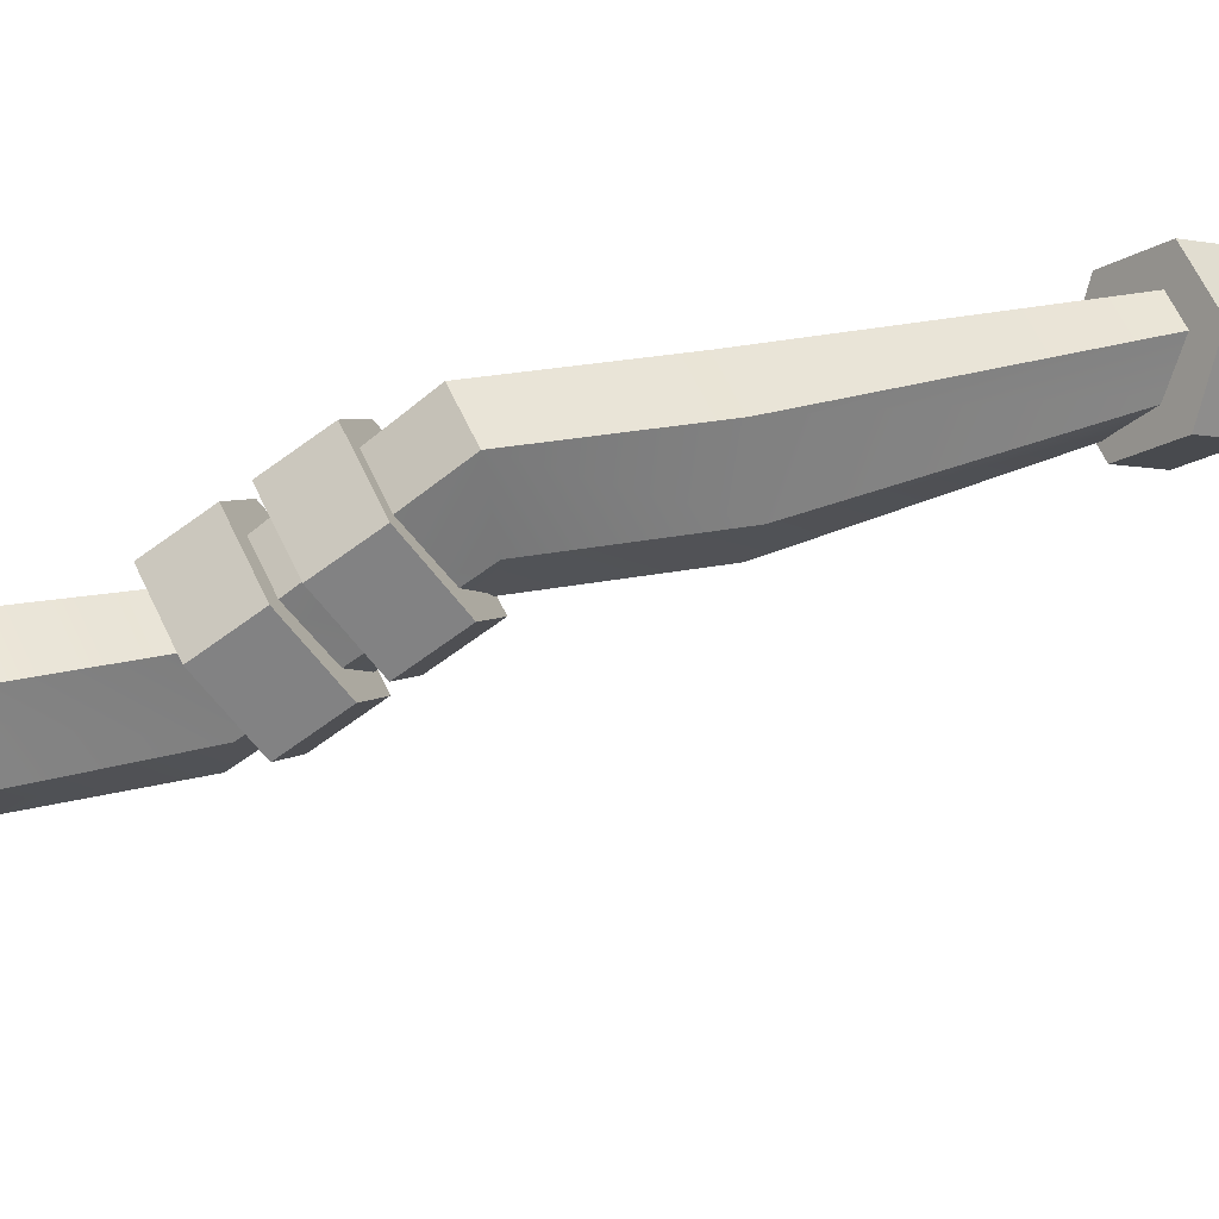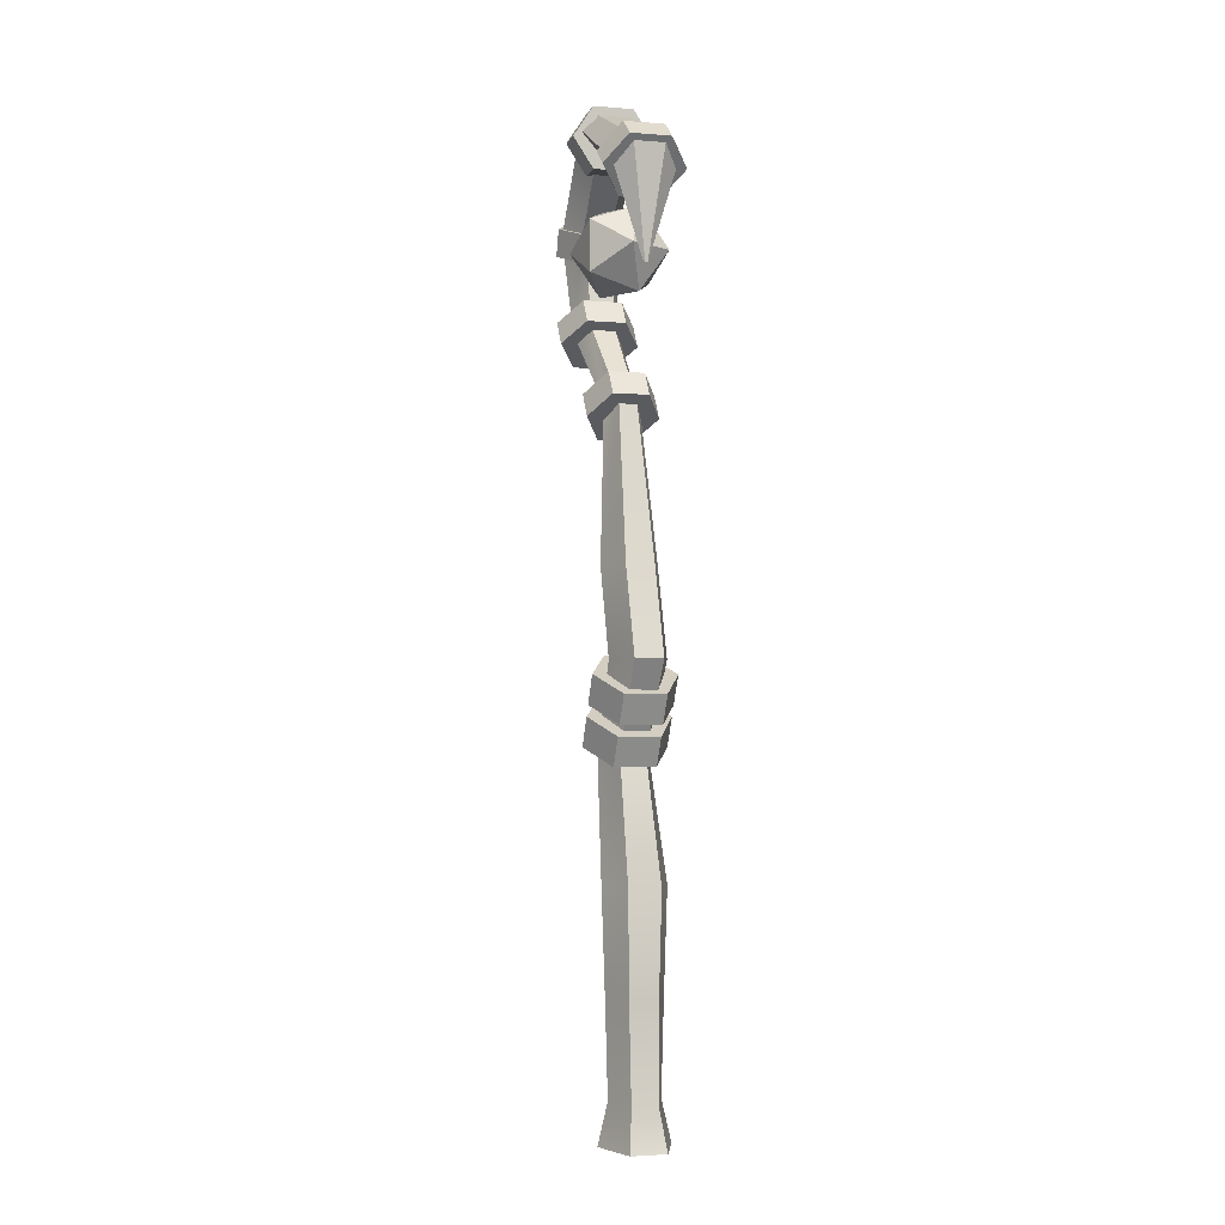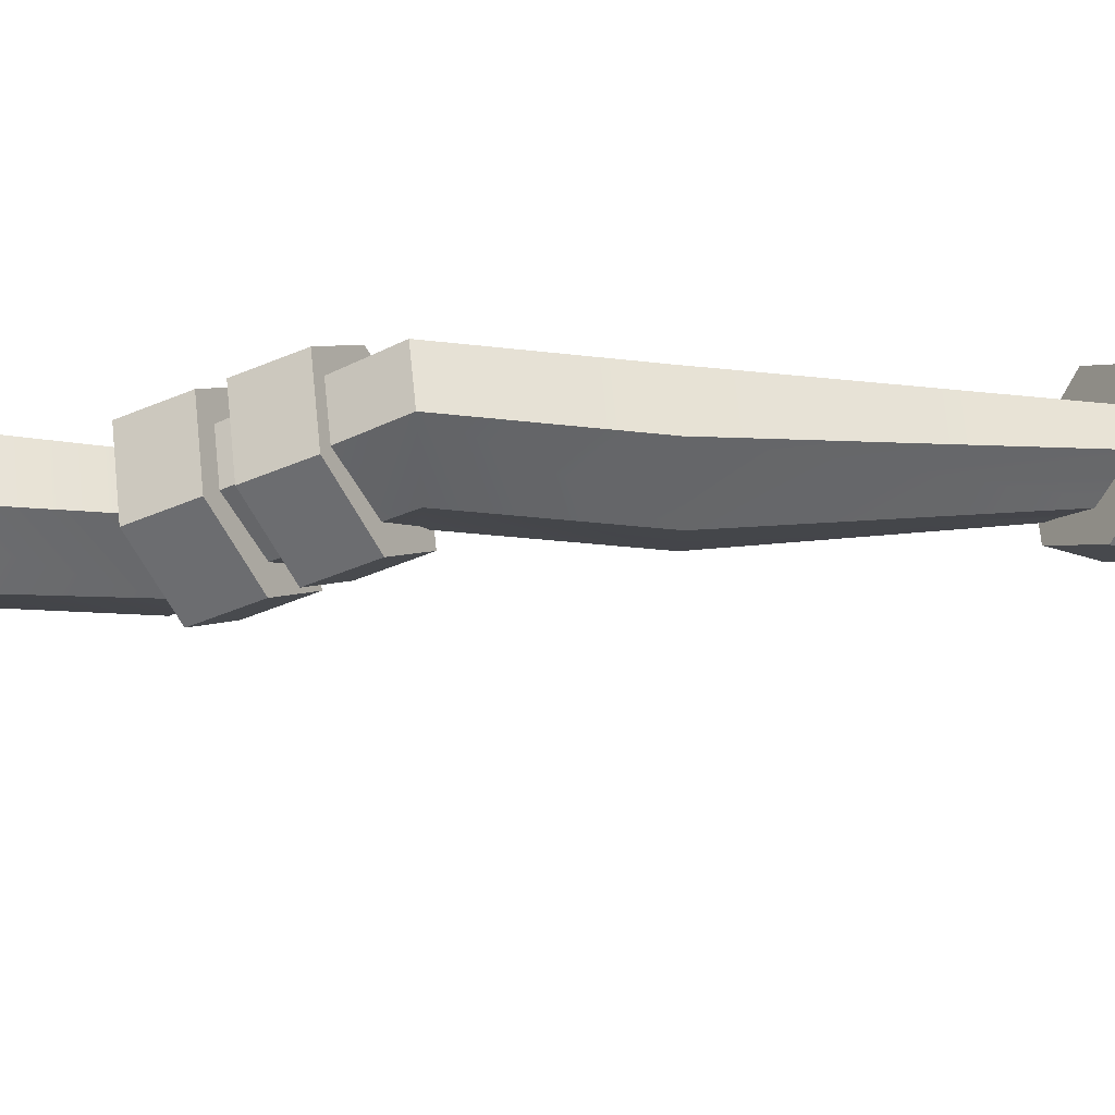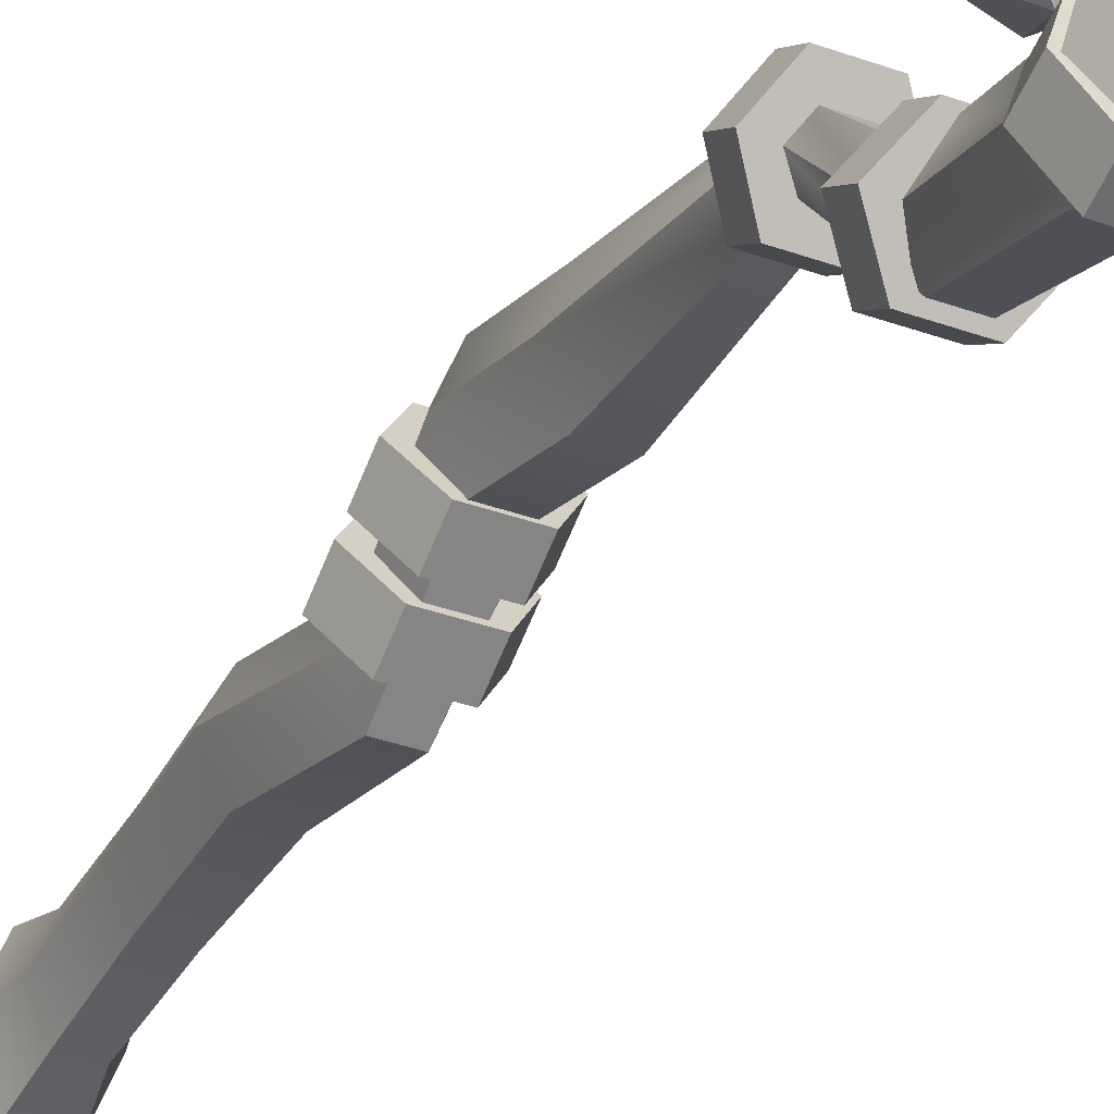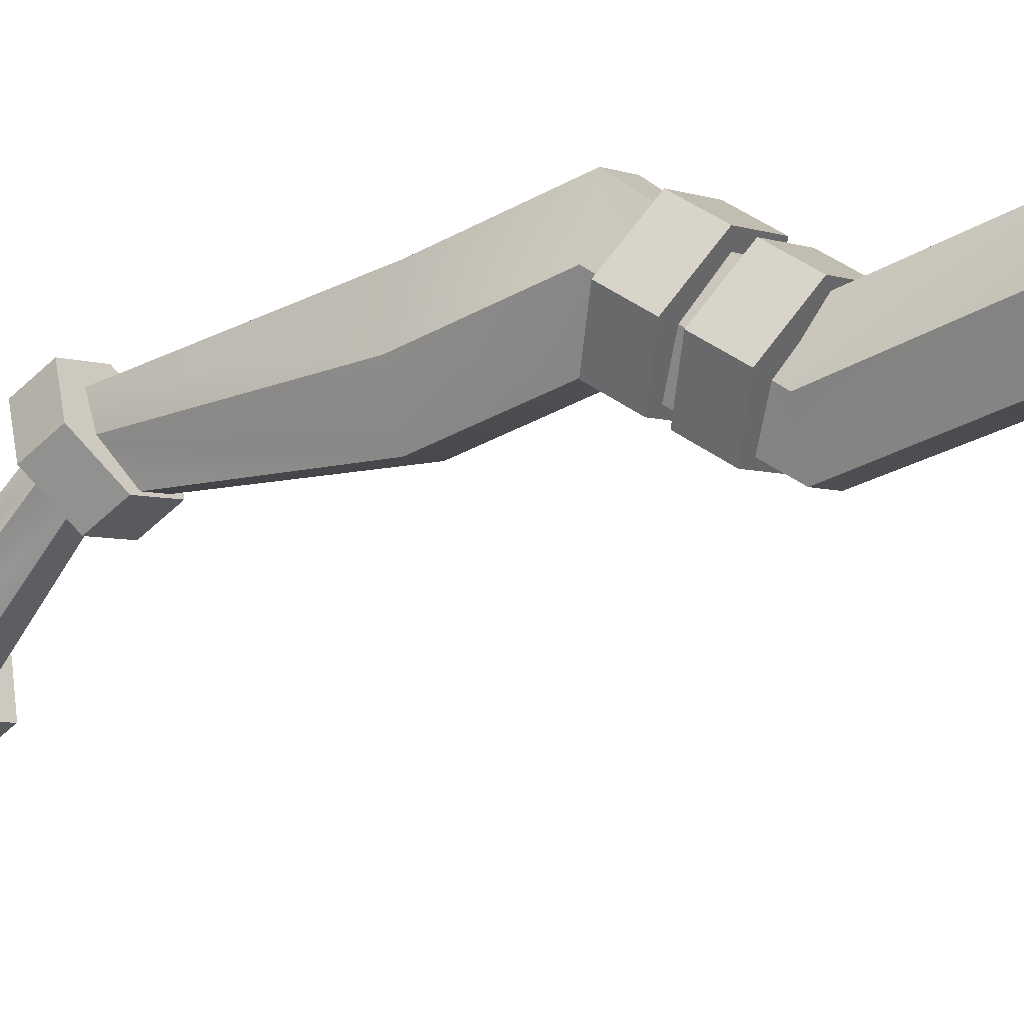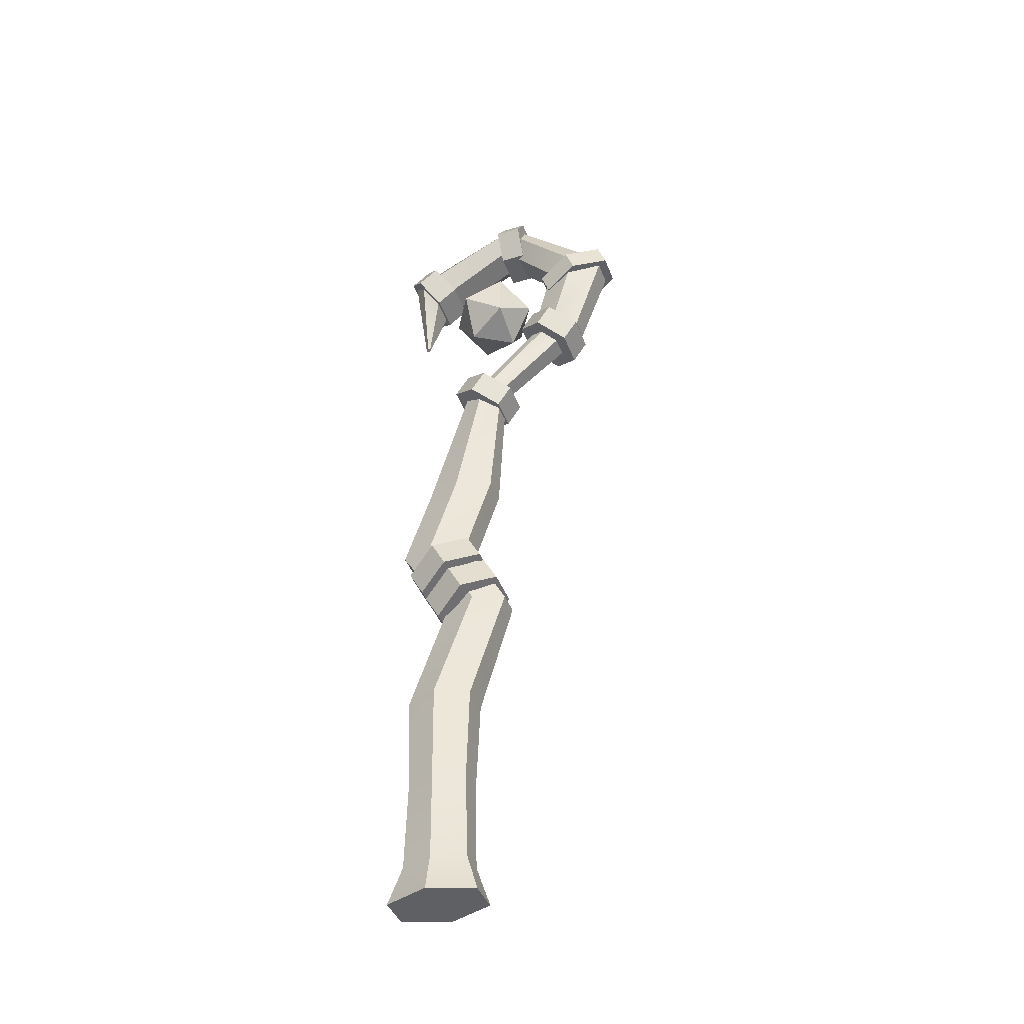
<metadata>
{"format":"obj","ext":"obj","renderer":"f3d","projection":"perspective","resolution":1024,"background":"white","views":[{"elev":54.5,"azim":66.8,"up":"+Z"},{"elev":-2.9,"azim":-15.5,"up":"+Y"},{"elev":59.7,"azim":84.5,"up":"+Z"},{"elev":-35.7,"azim":154.5,"up":"+Z"},{"elev":-3.5,"azim":-57.3,"up":"+Z"},{"elev":-42.2,"azim":110.0,"up":"+Y"}]}
</metadata>
<code>
g default
v 0.2626 2.615 -0.6986
v -0.2626 2.615 -0.6986
v -0.5252 2.615 -0
v -0.2626 2.615 0.6986
v 0.2626 2.615 0.6986
v 0.5252 2.615 0
v 0.3255 6.63 -0.7117
v -0.3255 6.63 -0.7117
v -0.6511 6.63 -0
v -0.3255 6.63 0.7117
v 0.3255 6.63 0.7117
v 0.6511 6.63 0
v 0.2577 9.122 -1.481
v -0.2577 9.122 -1.481
v -0.5154 9.122 -0.7904
v -0.2577 9.122 -0.1002
v 0.2577 9.122 -0.1002
v 0.5154 9.122 -0.7904
v 0.2878 10.92 -0.5217
v -0.2878 10.92 -0.5217
v -0.5756 10.92 0.249
v -0.2878 10.92 1.02
v 0.2878 10.92 1.02
v 0.5756 10.92 0.249
v 0.2878 12.71 -1.118
v -0.2878 12.71 -1.118
v -0.5756 12.71 -0.3468
v -0.2878 12.71 0.4239
v 0.2878 12.71 0.4239
v 0.5756 12.71 -0.3468
v 0.1811 15.94 -1.334
v -0.1811 15.94 -1.334
v -0.3622 15.94 -0.8868
v -0.1811 15.94 -0.4401
v 0.1811 15.94 -0.4401
v 0.3622 15.94 -0.8868
v 0.2426 17.66 -3.414
v -0.2427 17.66 -3.414
v -0.4853 17.66 -2.815
v -0.2426 17.66 -2.216
v 0.2427 17.66 -2.216
v 0.4853 17.66 -2.815
v 0.283 19.79 -4.161
v -0.2831 19.79 -4.161
v -0.5662 19.79 -3.462
v -0.2831 19.79 -2.764
v 0.2831 19.79 -2.764
v 0.5662 19.79 -3.462
v 0.3247 21.96 -1.772
v -0.3251 21.96 -1.772
v -0.6499 21.56 -1.626
v -0.3249 21.15 -1.48
v 0.3249 21.15 -1.48
v 0.6498 21.56 -1.626
v 0.3247 20.72 1.089
v -0.3252 20.72 1.089
v -0.65 20.34 0.7519
v -0.325 19.95 0.415
v 0.3249 19.95 0.415
v 0.6498 20.34 0.7518
v 0.02332 18.39 0.8414
v -0.02633 18.39 0.8412
v -0.001847 18.42 0.7925
v -0.05167 18.42 0.7926
v -0.02749 18.45 0.7439
v 0.02236 18.45 0.744
v 0.04769 18.42 0.7926
v 0.3635 1.772 -0.9671
v -0.3635 1.772 -0.9671
v 0 1.772 -0
v -0.727 1.772 -0
v -0.3635 1.772 0.9671
v 0.3635 1.772 0.9671
v 0.727 1.772 -0
v 0.2895 4.523 -0.6434
v -0.2895 4.523 -0.6434
v -0.5791 4.523 -0
v -0.2895 4.523 0.6434
v 0.2895 4.523 0.6434
v 0.5791 4.523 0
g pCylinder2
f 75 76 8 7
f 76 77 9 8
f 77 78 10 9
f 78 79 11 10
f 79 80 12 11
f 80 75 7 12
f 69 68 70
f 71 69 70
f 72 71 70
f 73 72 70
f 74 73 70
f 68 74 70
f 61 62 63
f 62 64 63
f 64 65 63
f 65 66 63
f 66 67 63
f 67 61 63
f 7 8 14 13
f 8 9 15 14
f 9 10 16 15
f 10 11 17 16
f 11 12 18 17
f 12 7 13 18
f 13 14 20 19
f 14 15 21 20
f 15 16 22 21
f 16 17 23 22
f 17 18 24 23
f 18 13 19 24
f 19 20 26 25
f 20 21 27 26
f 21 22 28 27
f 22 23 29 28
f 23 24 30 29
f 24 19 25 30
f 25 26 32 31
f 26 27 33 32
f 27 28 34 33
f 28 29 35 34
f 29 30 36 35
f 30 25 31 36
f 31 32 38 37
f 32 33 39 38
f 33 34 40 39
f 34 35 41 40
f 35 36 42 41
f 36 31 37 42
f 37 38 44 43
f 38 39 45 44
f 39 40 46 45
f 40 41 47 46
f 41 42 48 47
f 42 37 43 48
f 43 44 50 49
f 44 45 51 50
f 45 46 52 51
f 46 47 53 52
f 47 48 54 53
f 48 43 49 54
f 49 50 56 55
f 50 51 57 56
f 51 52 58 57
f 52 53 59 58
f 53 54 60 59
f 54 49 55 60
f 55 56 62 61
f 56 57 64 62
f 57 58 65 64
f 58 59 66 65
f 59 60 67 66
f 60 55 61 67
f 2 1 68 69
f 3 2 69 71
f 4 3 71 72
f 5 4 72 73
f 6 5 73 74
f 1 6 74 68
f 1 2 76 75
f 2 3 77 76
f 3 4 78 77
f 4 5 79 78
f 5 6 80 79
f 6 1 75 80
g default
v 0 18.99 -2.05
v 0.7236 19.52 -1.497
v -0.2764 19.84 -1.497
v -0.8944 18.99 -1.497
v -0.2764 18.14 -1.497
v 0.7236 18.47 -1.497
v 0.8944 18.99 -0.6025
v 0.2764 19.84 -0.6025
v -0.7236 19.52 -0.6025
v -0.7236 18.47 -0.6025
v 0.2764 18.14 -0.6025
v 0 18.99 -0.04971
g pPlatonic1
f 81 83 82
f 81 84 83
f 81 85 84
f 81 86 85
f 81 82 86
f 82 83 88
f 83 84 89
f 84 85 90
f 85 86 91
f 86 82 87
f 82 88 87
f 83 89 88
f 84 90 89
f 85 91 90
f 86 87 91
f 87 88 92
f 88 89 92
f 89 90 92
f 90 91 92
f 91 87 92
g default
v 0.4223 9.62 -1.335
v -0.4305 9.62 -1.335
v -0.8569 9.244 -0.6345
v -0.4305 8.868 0.06632
v 0.4223 8.868 0.06632
v 0.8487 9.244 -0.6345
v 0.4223 10.2 -1.021
v -0.4305 10.2 -1.021
v -0.8569 9.828 -0.3207
v -0.4305 9.452 0.3801
v 0.4223 9.452 0.3801
v 0.8487 9.828 -0.3207
v -0.00406 9.244 -0.6345
v -0.00406 9.828 -0.3207
g pCylinder3
f 93 94 100 99
f 94 95 101 100
f 95 96 102 101
f 96 97 103 102
f 97 98 104 103
f 98 93 99 104
f 94 93 105
f 95 94 105
f 96 95 105
f 97 96 105
f 98 97 105
f 93 98 105
f 99 100 106
f 100 101 106
f 101 102 106
f 102 103 106
f 103 104 106
f 104 99 106
g default
v 0.4223 10.43 -0.9185
v -0.4305 10.43 -0.9185
v -0.8569 10.05 -0.2177
v -0.4305 9.673 0.4831
v 0.4223 9.673 0.4831
v 0.8487 10.05 -0.2177
v 0.4223 11.01 -0.6047
v -0.4305 11.01 -0.6047
v -0.8569 10.63 0.09605
v -0.4305 10.26 0.7968
v 0.4223 10.26 0.7968
v 0.8487 10.63 0.09605
v -0.00406 10.05 -0.2177
v -0.00406 10.63 0.09605
g pCylinder4
f 107 108 114 113
f 108 109 115 114
f 109 110 116 115
f 110 111 117 116
f 111 112 118 117
f 112 107 113 118
f 108 107 119
f 109 108 119
f 110 109 119
f 111 110 119
f 112 111 119
f 107 112 119
f 113 114 120
f 114 115 120
f 115 116 120
f 116 117 120
f 117 118 120
f 118 113 120
g default
v 0.3631 15.28 -1.329
v -0.3712 15.28 -1.329
v -0.7384 15.66 -0.758
v -0.3712 16.04 -0.1875
v 0.3631 16.04 -0.1875
v 0.7303 15.66 -0.758
v 0.3631 15.76 -1.645
v -0.3712 15.76 -1.645
v -0.7384 16.14 -1.074
v -0.3712 16.52 -0.5034
v 0.3631 16.52 -0.5034
v 0.7303 16.14 -1.074
v -0.00406 15.66 -0.758
v -0.00406 16.14 -1.074
g pCylinder5
f 121 122 128 127
f 122 123 129 128
f 123 124 130 129
f 124 125 131 130
f 125 126 132 131
f 126 121 127 132
f 122 121 133
f 123 122 133
f 124 123 133
f 125 124 133
f 126 125 133
f 121 126 133
f 127 128 134
f 128 129 134
f 129 130 134
f 130 131 134
f 131 132 134
f 132 127 134
g default
v 0.4013 17.02 -3.118
v -0.4094 17.02 -3.118
v -0.8147 17.4 -2.547
v -0.4094 17.78 -1.977
v 0.4013 17.78 -1.977
v 0.8066 17.4 -2.547
v 0.4013 17.49 -3.434
v -0.4094 17.49 -3.434
v -0.8147 17.87 -2.863
v -0.4094 18.25 -2.293
v 0.4013 18.25 -2.293
v 0.8066 17.87 -2.863
v -0.00406 17.4 -2.547
v -0.00406 17.87 -2.863
g pCylinder6
f 135 136 142 141
f 136 137 143 142
f 137 138 144 143
f 138 139 145 144
f 139 140 146 145
f 140 135 141 146
f 136 135 147
f 137 136 147
f 138 137 147
f 139 138 147
f 140 139 147
f 135 140 147
f 141 142 148
f 142 143 148
f 143 144 148
f 144 145 148
f 145 146 148
f 146 141 148
g default
v 0.3319 19.67 -4.284
v -0.34 19.67 -4.284
v -0.6759 19.39 -3.497
v -0.34 19.11 -2.71
v 0.3319 19.11 -2.71
v 0.6678 19.39 -3.497
v 0.3319 20.21 -4.094
v -0.34 20.21 -4.094
v -0.6759 19.93 -3.307
v -0.34 19.65 -2.52
v 0.3319 19.65 -2.52
v 0.6678 19.93 -3.307
v -0.00406 19.39 -3.497
v -0.00406 19.93 -3.307
g pCylinder7
f 149 150 156 155
f 150 151 157 156
f 151 152 158 157
f 152 153 159 158
f 153 154 160 159
f 154 149 155 160
f 150 149 161
f 151 150 161
f 152 151 161
f 153 152 161
f 154 153 161
f 149 154 161
f 155 156 162
f 156 157 162
f 157 158 162
f 158 159 162
f 159 160 162
f 160 155 162
g default
v 0.4136 22 -2.034
v -0.4217 22 -2.034
v -0.8394 21.37 -2.029
v -0.4217 20.73 -2.023
v 0.4136 20.73 -2.023
v 0.8313 21.37 -2.029
v 0.4136 22.01 -1.463
v -0.4217 22.01 -1.463
v -0.8394 21.37 -1.458
v -0.4217 20.73 -1.452
v 0.4136 20.73 -1.452
v 0.8313 21.37 -1.458
v -0.00406 21.37 -2.029
v -0.00406 21.37 -1.458
g pCylinder8
f 163 164 170 169
f 164 165 171 170
f 165 166 172 171
f 166 167 173 172
f 167 168 174 173
f 168 163 169 174
f 164 163 175
f 165 164 175
f 166 165 175
f 167 166 175
f 168 167 175
f 163 168 175
f 169 170 176
f 170 171 176
f 171 172 176
f 172 173 176
f 173 174 176
f 174 169 176
g default
v 0.4136 21.09 0.7165
v -0.4217 21.09 0.7165
v -0.8394 20.59 0.322
v -0.4217 20.1 -0.07244
v 0.4136 20.1 -0.07244
v 0.8313 20.59 0.322
v 0.4136 20.74 1.165
v -0.4217 20.74 1.165
v -0.8394 20.24 0.7701
v -0.4217 19.74 0.3757
v 0.4136 19.74 0.3757
v 0.8313 20.24 0.7701
v -0.00406 20.59 0.322
v -0.00406 20.24 0.7701
g pCylinder9
f 177 178 184 183
f 178 179 185 184
f 179 180 186 185
f 180 181 187 186
f 181 182 188 187
f 182 177 183 188
f 178 177 189
f 179 178 189
f 180 179 189
f 181 180 189
f 182 181 189
f 177 182 189
f 183 184 190
f 184 185 190
f 185 186 190
f 186 187 190
f 187 188 190
f 188 183 190

</code>
